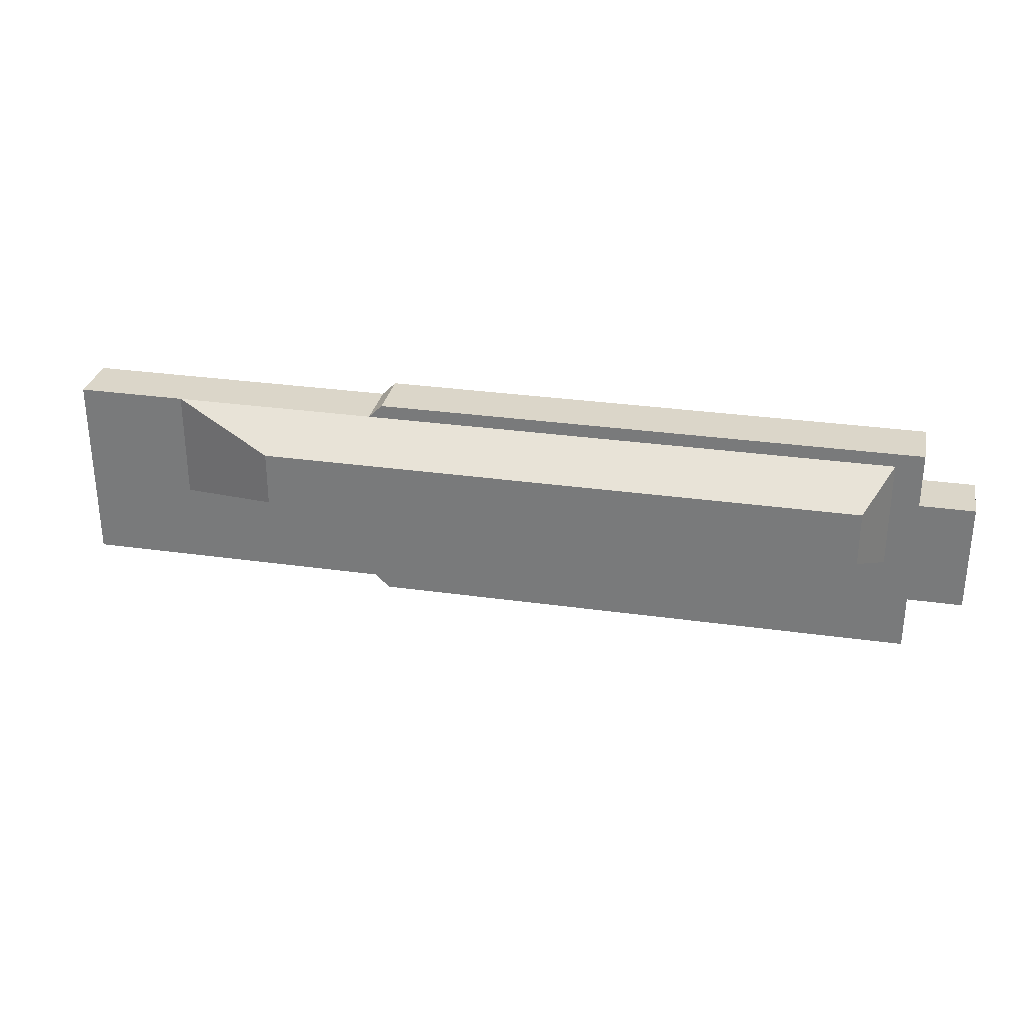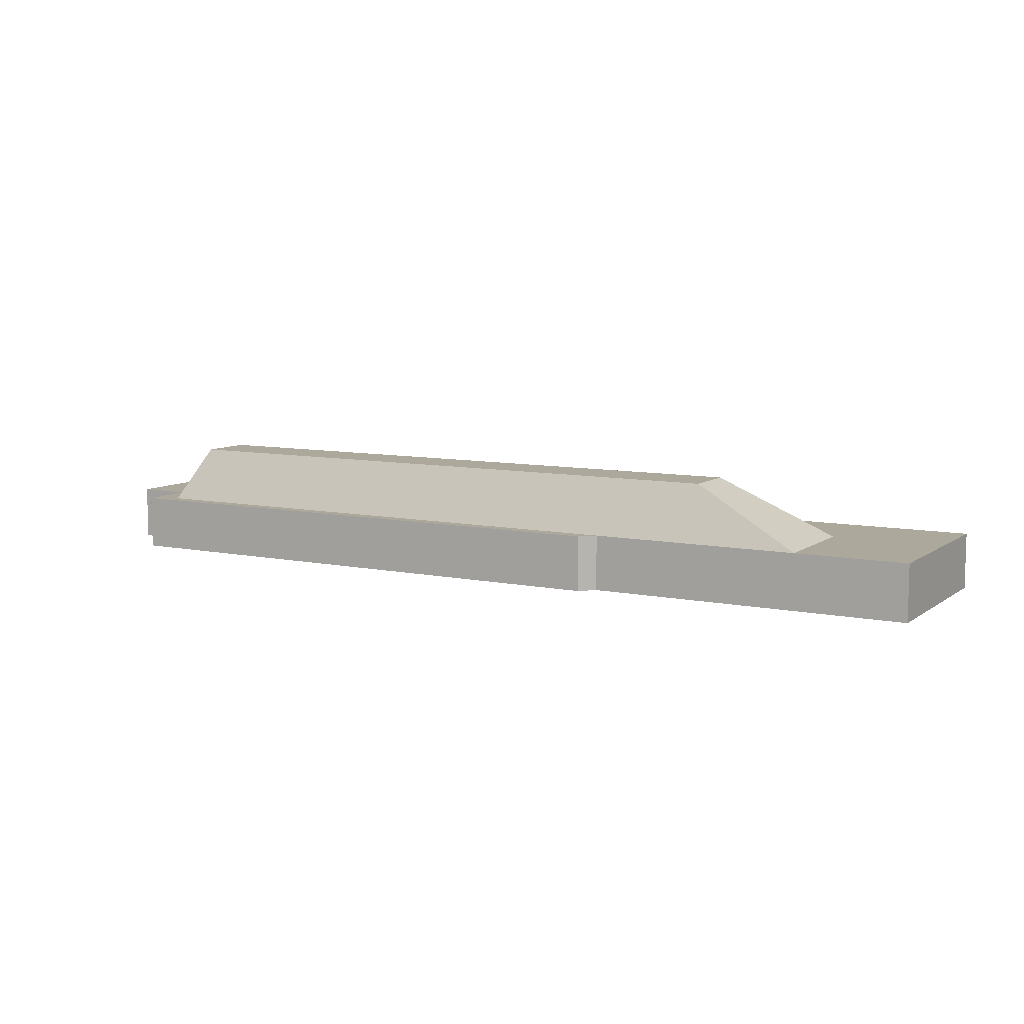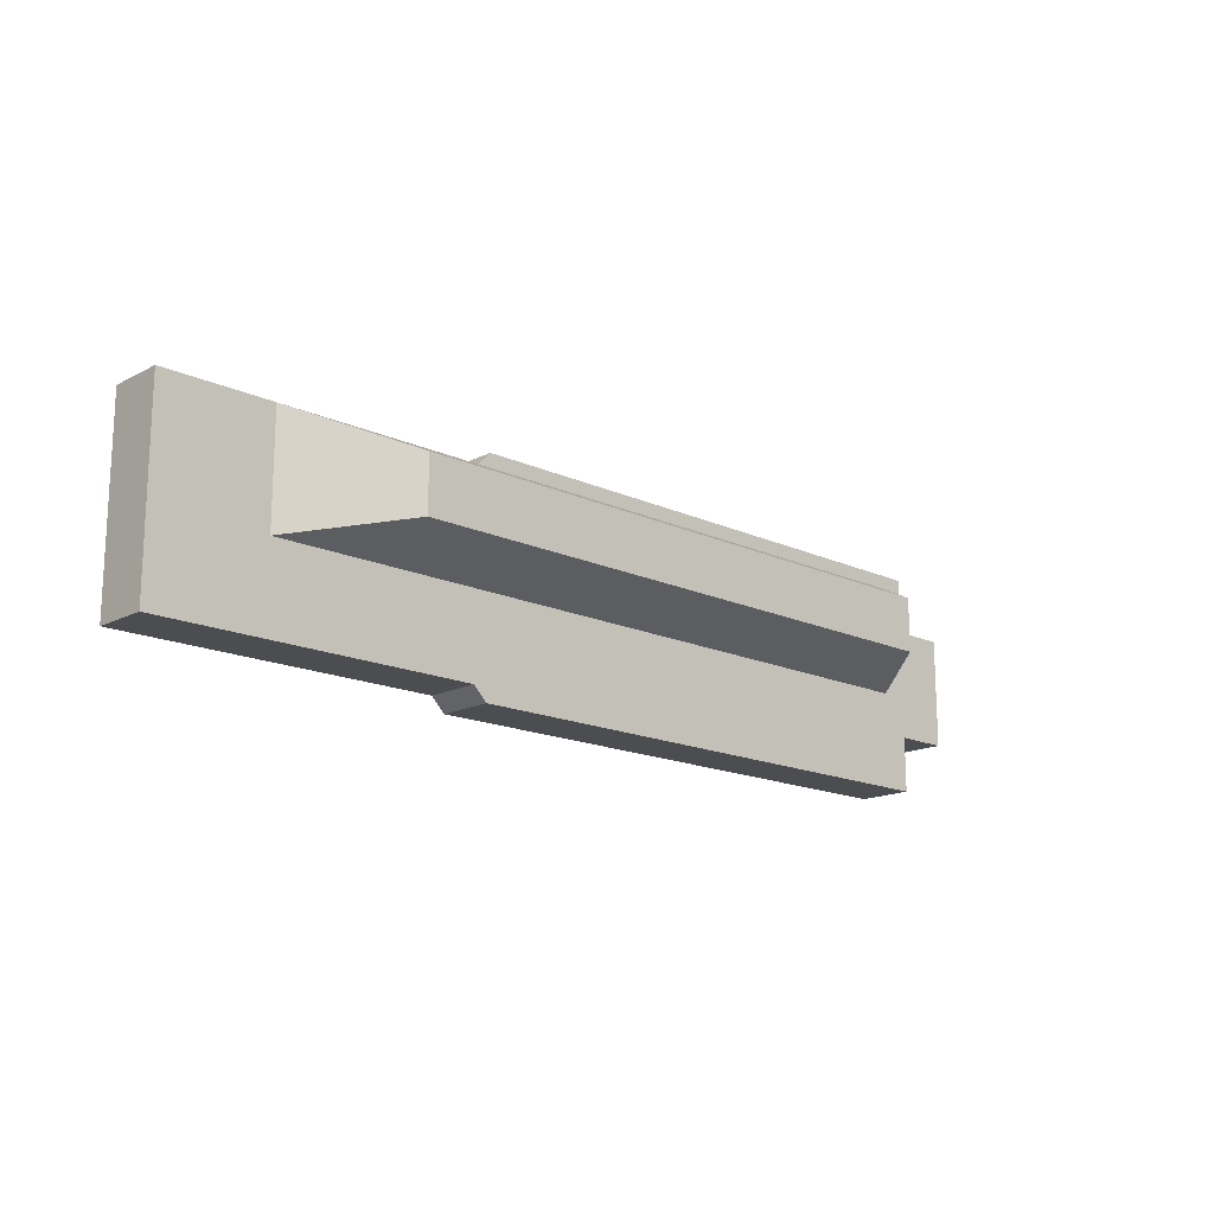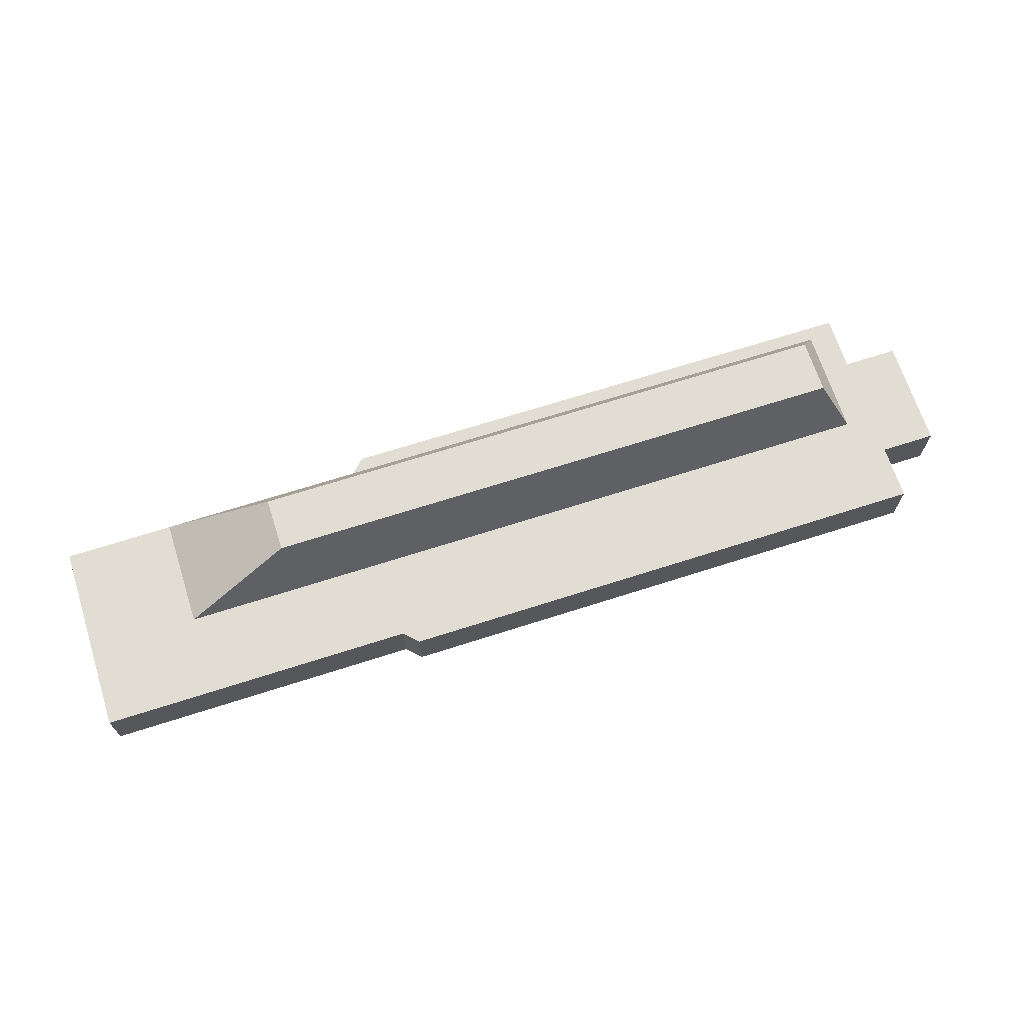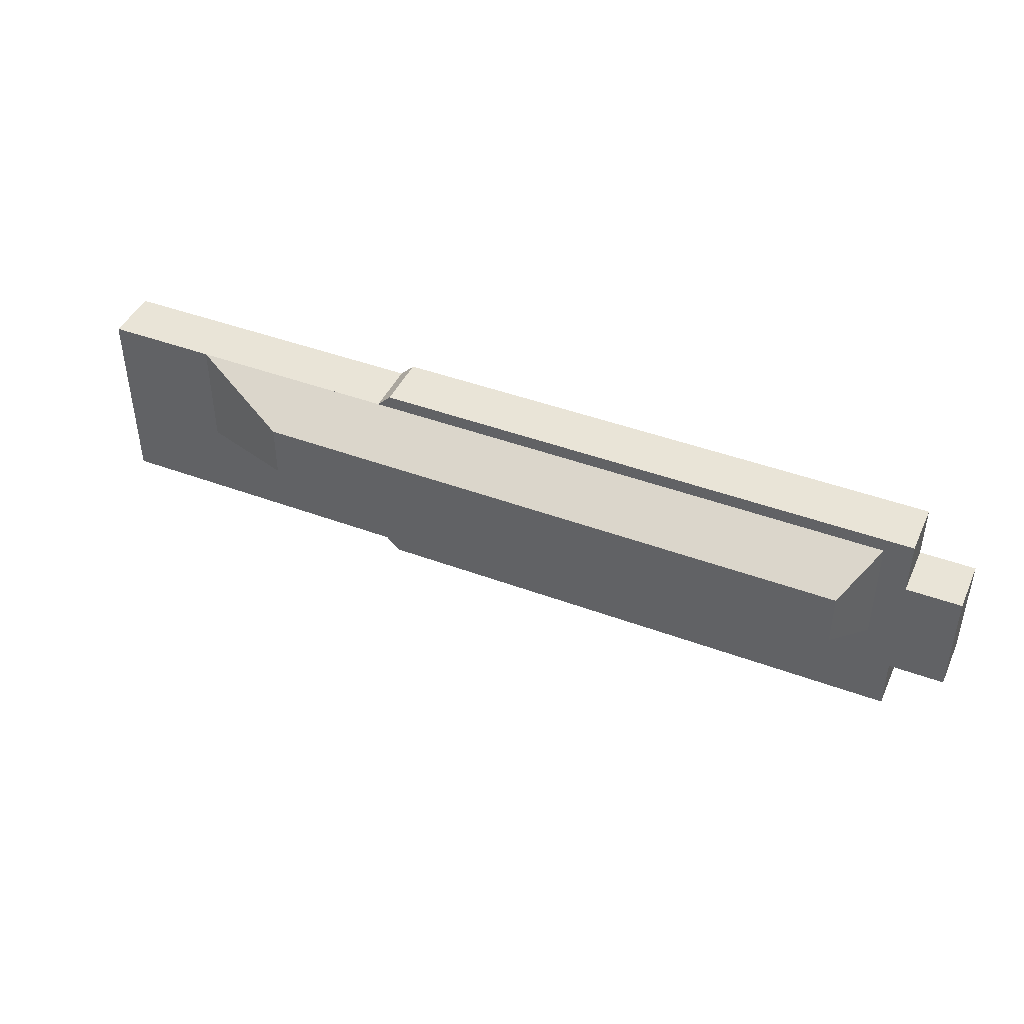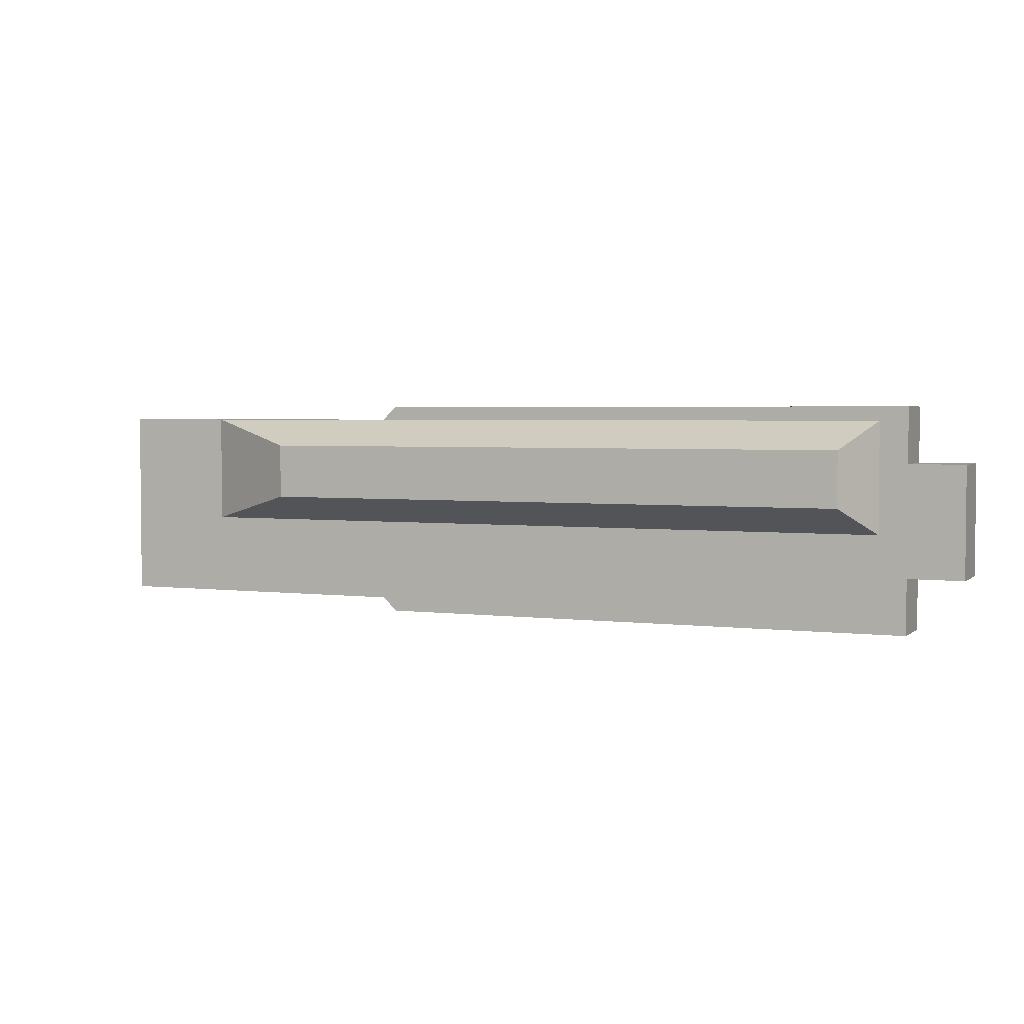
<metadata>
{"format":"obj","ext":"obj","renderer":"f3d","projection":"perspective","resolution":1024,"background":"white","views":[{"elev":29.9,"azim":-168.3,"up":"+Z"},{"elev":8.5,"azim":29.6,"up":"+Y"},{"elev":-16.1,"azim":136.5,"up":"+Z"},{"elev":68.2,"azim":162.2,"up":"+Y"},{"elev":43.5,"azim":-156.3,"up":"+Z"},{"elev":3.2,"azim":-156.3,"up":"+Z"}]}
</metadata>
<code>
g HK416
v 0.03125 0 0.125
v 0.6562 0 0.125
v 0.6562 0 -0.125
v 0.03125 0 -0.125
v 0.03125 -0.0625 0.125
v 0.6562 -0.0625 0.125
v 0.6562 -0.0625 -0.125
v 0.03125 -0.0625 -0.125
f 1 2 3 4
f 8 7 6 5
f 2 1 5 6
f 4 3 7 8
f 3 2 6 7
f 1 4 8 5
v 0.09375 0.0625 0.07812
v 0.7812 0.0625 0.07812
v 0.7812 0.0625 0.01562
v 0.09375 0.0625 0.01562
v 0.0625 0 0.1094
v 0.9062 0 0.1094
v 0.9062 0 -0.01562
v 0.0625 0 -0.01562
f 9 10 11 12
f 16 15 14 13
f 10 9 13 14
f 12 11 15 16
f 11 10 14 15
f 9 12 16 13
v -0.03125 0 0.0625
v 0.03125 0 0.0625
v 0.03125 0 -0.0625
v -0.03125 0 -0.0625
v -0.03125 -0.0625 0.0625
v 0.03125 -0.0625 0.0625
v 0.03125 -0.0625 -0.0625
v -0.03125 -0.0625 -0.0625
f 17 18 19 20
f 24 23 22 21
f 18 17 21 22
f 20 19 23 24
f 19 18 22 23
f 17 20 24 21
v 0.6719 0 0.1094
v 1.031 0 0.1094
v 1.031 0 -0.1094
v 0.6719 0 -0.1094
v 0.6719 -0.0625 0.1094
v 1.031 -0.0625 0.1094
v 1.031 -0.0625 -0.1094
v 0.6719 -0.0625 -0.1094
f 25 26 27 28
f 32 31 30 29
f 26 25 29 30
f 28 27 31 32
f 27 26 30 31
f 25 28 32 29
v 0.6562 0 0.125
v 0.6719 0 0.1094
v 0.6719 0 -0.1094
v 0.6562 0 -0.125
v 0.6562 -0.0625 0.125
v 0.6719 -0.0625 0.1094
v 0.6719 -0.0625 -0.1094
v 0.6562 -0.0625 -0.125
f 33 34 35 36
f 40 39 38 37
f 34 33 37 38
f 36 35 39 40
f 35 34 38 39
f 33 36 40 37

</code>
